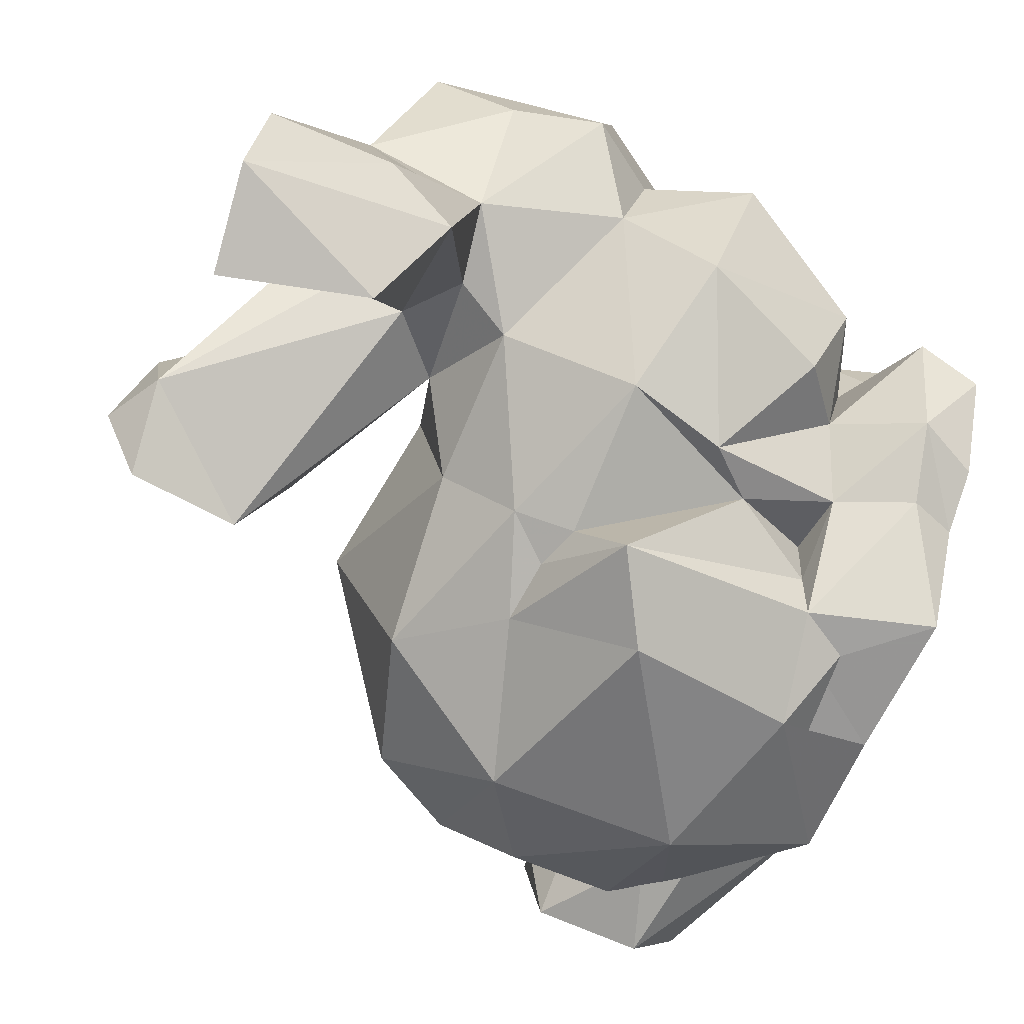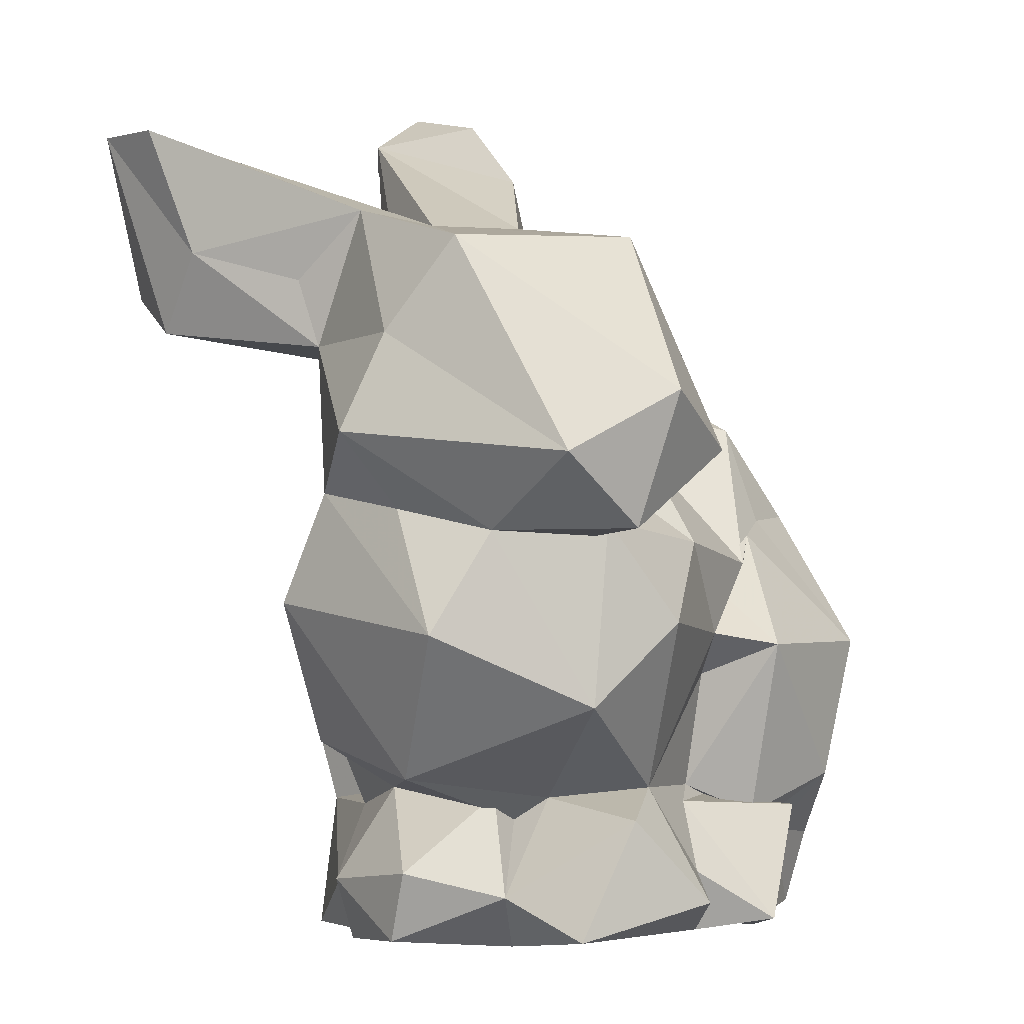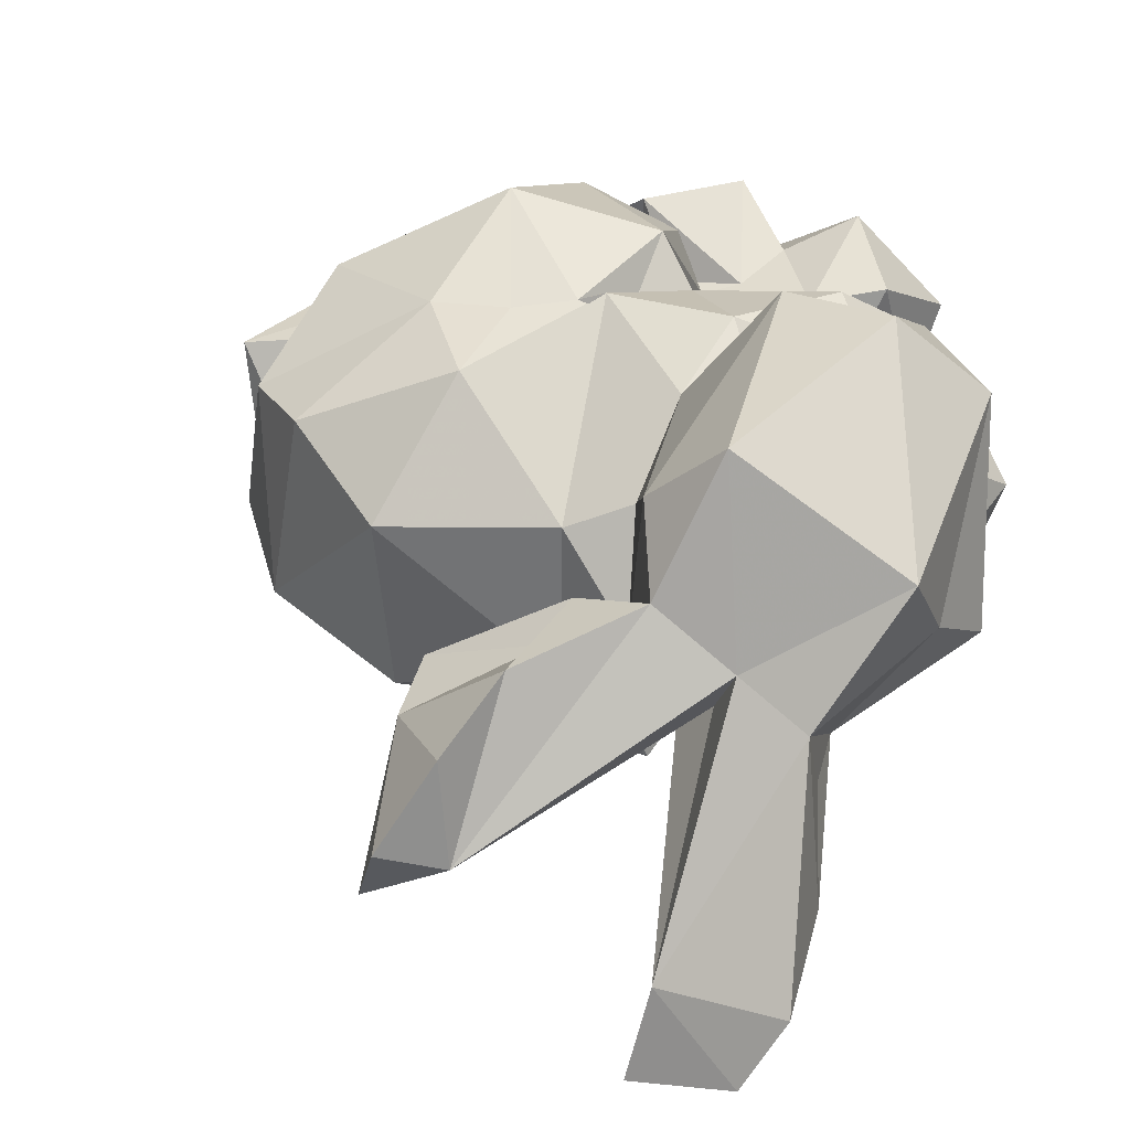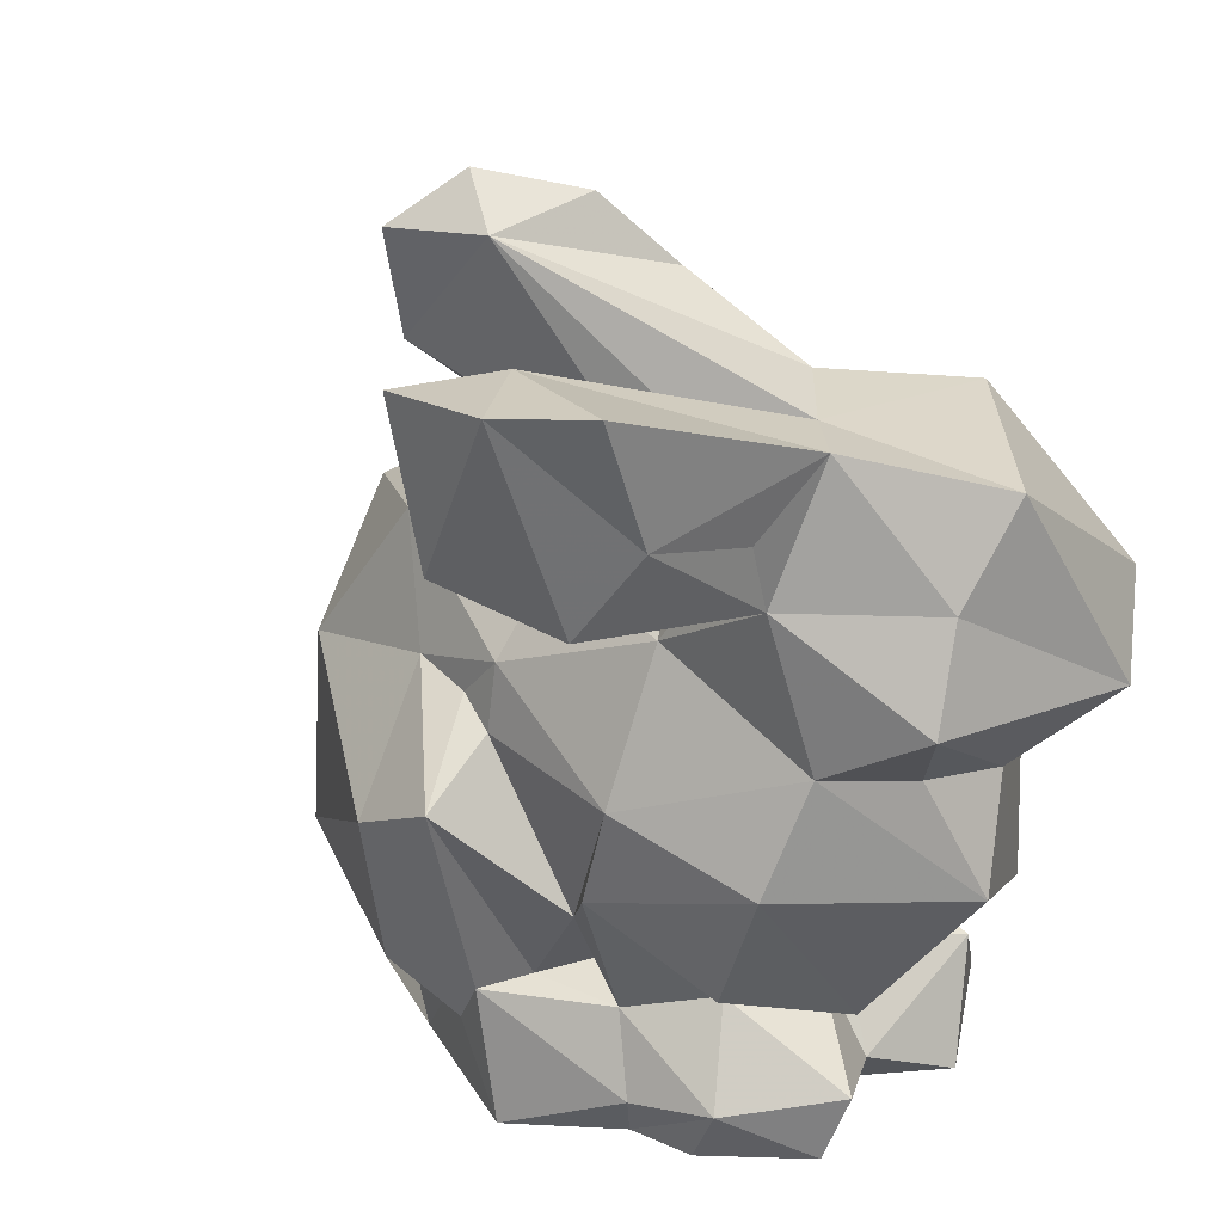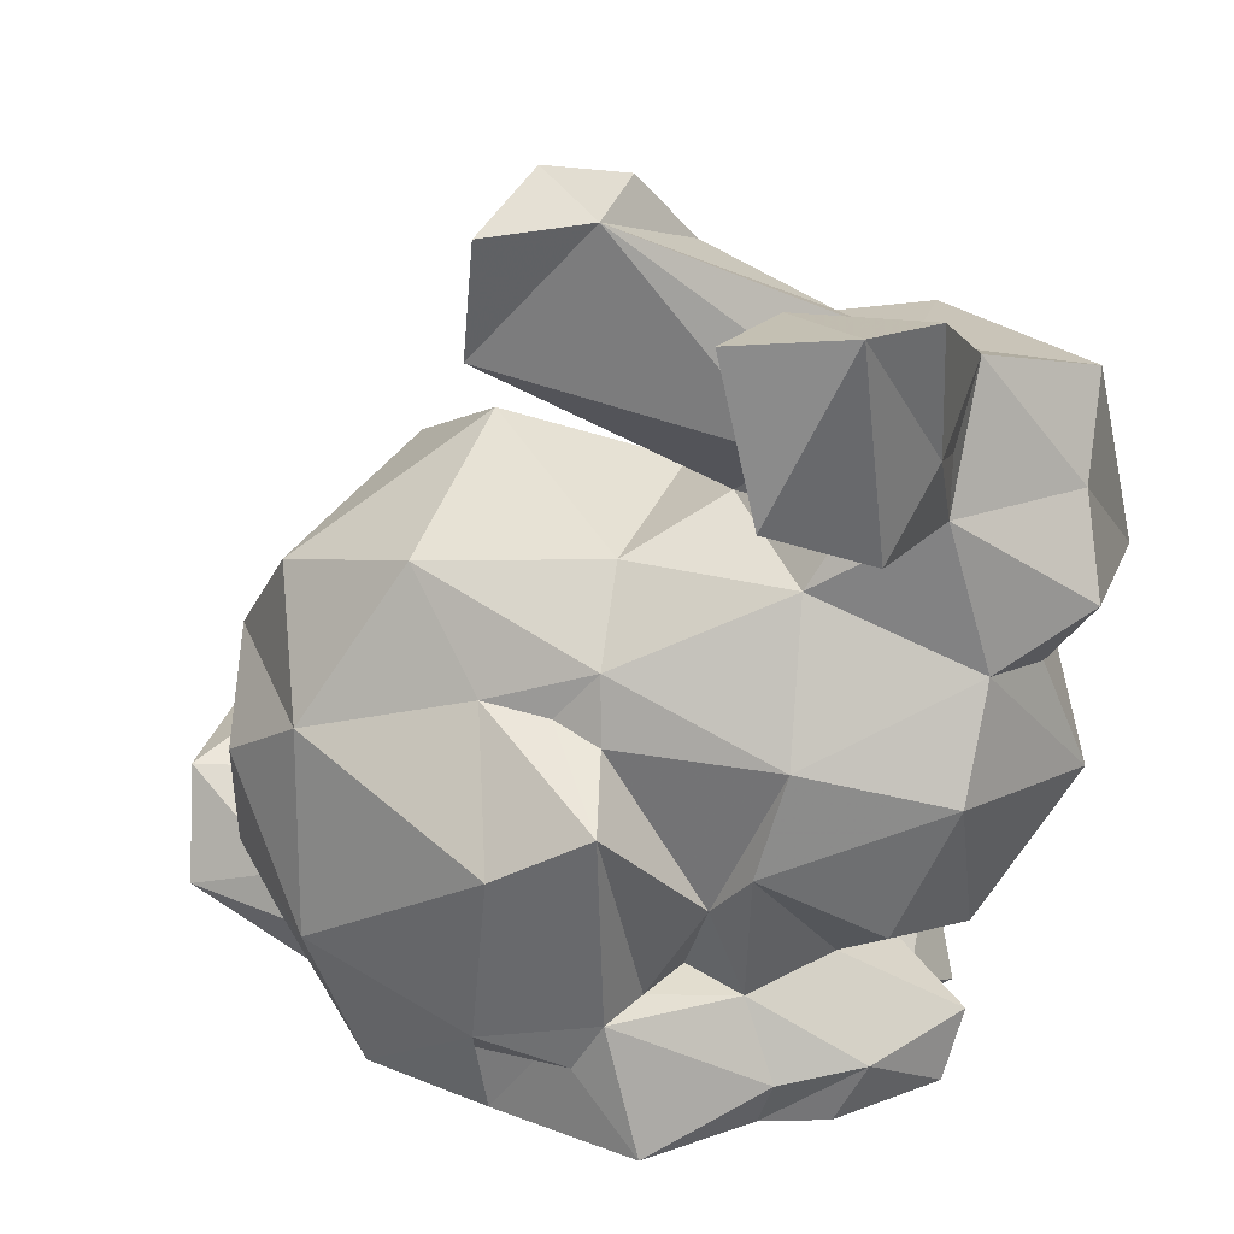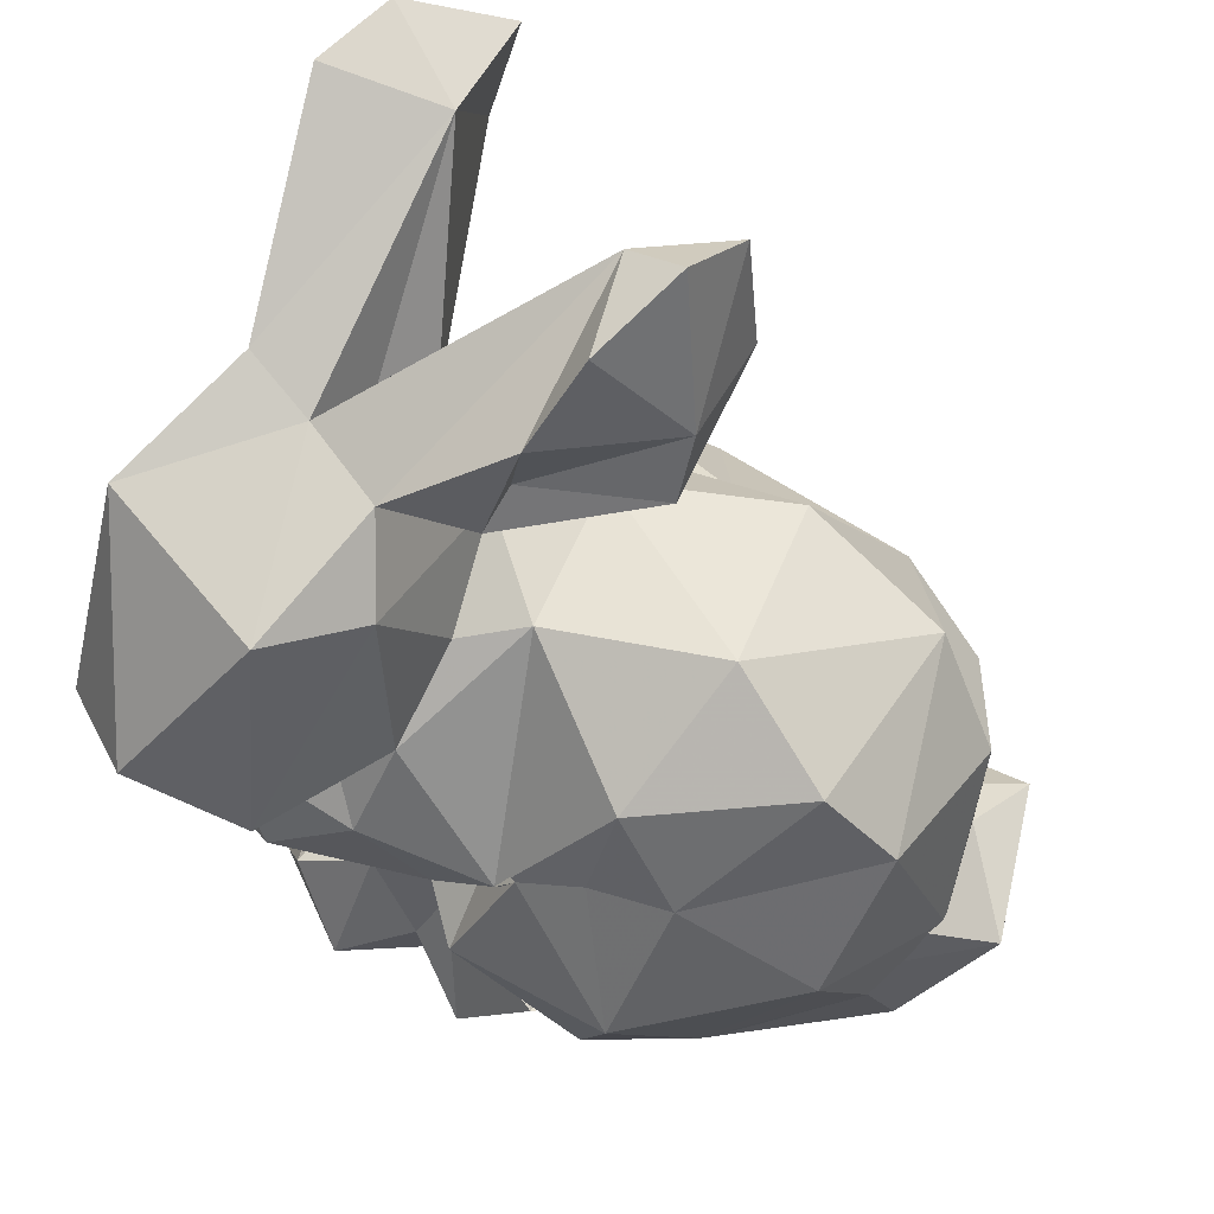
<metadata>
{"format":"obj","ext":"obj","renderer":"f3d","projection":"perspective","resolution":1024,"background":"white","views":[{"elev":-78.0,"azim":-110.7,"up":"+Z"},{"elev":-2.2,"azim":-67.6,"up":"+Y"},{"elev":19.8,"azim":-161.0,"up":"+Z"},{"elev":27.4,"azim":-126.4,"up":"+Y"},{"elev":21.9,"azim":-162.8,"up":"+Y"},{"elev":67.9,"azim":17.2,"up":"+Y"}]}
</metadata>
<code>
v 0.3082 -1.048 0.4107
v -0.1511 -1.036 0.4556
v 0.09573 -1.08 0.657
v -0.5178 -1.084 0.2297
v 0.889 -0.123 0.05807
v -0.04288 -0.06279 0.6903
v -0.5654 0.5564 -0.8034
v -0.8907 0.2455 0.7971
v -0.4694 0.7007 0.2268
v -0.4105 0.5698 0.426
v -0.1341 0.3215 0.2406
v -0.7722 -0.08905 0.498
v 0.1506 -0.6808 0.8423
v -0.6434 -0.2838 0.7065
v 0.6744 -0.7609 0.4894
v 0.7741 -0.4939 0.4166
v 0.1923 -0.1118 0.6337
v 0.1569 0.2245 0.571
v 0.2292 -0.3364 0.8922
v 0.2118 -0.8385 0.6854
v -0.4279 -0.08864 0.6747
v -0.525 -0.9533 0.7446
v -0.2584 0.6073 0.1825
v -0.1932 0.8705 0.09886
v -0.09169 -0.1348 0.694
v -0.1769 -0.4165 0.6097
v -0.171 -0.6983 0.5643
v 1.036 -0.4352 0.3936
v -0.3001 0.2734 0.303
v -0.2574 -0.313 0.6717
v -0.5972 0.359 -0.1607
v -0.08253 -0.7273 0.5829
v 0.3143 0.4076 0.2215
v 0.7881 -0.5849 0.3723
v 0.3185 -0.002018 0.6703
v -0.7679 0.4416 -0.6108
v 0.9816 -0.7383 -0.1122
v 0.03697 -0.835 0.6505
v -0.4685 0.4814 -0.1376
v -0.3067 0.3495 -0.001801
v -0.5988 0.1236 0.8017
v 1.032 -0.8885 0.1944
v 0.1216 0.9805 -0.443
v -0.5155 0.02437 0.5389
v 0.1167 0.7413 -0.1015
v 0.6637 -0.2343 0.6828
v -1.049 0.3876 0.1297
v -0.09907 1.042 -0.05819
v -0.3616 0.1228 0.5336
v 0.1731 0.6971 -0.3652
v 0.7747 -0.6959 0.5297
v 0.4126 -0.8593 0.7113
v 0.7517 0.08001 0.4381
v 0.8473 -0.8787 0.5008
v -0.8376 0.71 -0.03371
v 0.009205 -0.754 0.7938
v -0.2001 -0.7398 -0.3098
v 0.8984 -0.473 0.3684
v -0.4083 -0.753 -0.2255
v -0.22 0.6951 0.09573
v -1.104 0.1558 0.04135
v -0.0971 -1.045 0.2628
v -0.9761 -0.01898 0.1286
v -0.8991 0.0237 -0.09826
v 0.1426 -1.047 -0.3792
v -0.4886 0.9256 -0.8321
v -1.087 0.09864 0.5996
v 0.8562 -0.611 -0.09342
v 0.6572 -0.7918 -0.1515
v -0.007984 -0.08242 -0.3544
v 0.4762 -1.037 -0.2803
v -0.7591 0.9524 -0.7932
v 0.7699 -0.74 -0.1211
v -0.2298 -1.084 -0.4398
v -0.7894 -0.0466 0.5842
v -0.2888 -1.049 0.6283
v -0.5265 -0.7707 0.2387
v -0.5523 0.9277 -0.5842
v 0.8974 -0.397 0.1359
v -0.6213 0.6398 0.5794
v -0.8703 0.9404 -0.6049
v 0.5689 0.2665 0.418
v 0.1148 -0.01907 0.668
v -0.6538 -0.7531 0.6023
v -0.3383 -0.8993 0.65
v -0.2678 -0.7331 0.5906
v -0.1703 -0.3404 0.8097
v -0.1101 1.006 -0.3338
v -0.08344 -0.7718 0.7121
v -0.8514 0.6284 -0.4885
v -0.1314 -0.1798 0.614
v -0.1881 -1.025 0.8028
v -0.4667 -0.6867 0.5688
v -0.5256 -0.7143 0.3288
v -1.04 0.6056 0.3033
v -0.8092 -1.046 0.03798
v -0.8495 -0.8787 0.08662
v -0.878 -0.2383 -0.2185
v 0.1063 0.5981 -0.006708
v -0.5828 -0.7075 0.2096
v 0.03533 1.101 -0.2806
v -0.6797 -0.9463 0.2784
v -0.7425 -1.036 0.5007
v -0.2544 -0.7223 -0.1732
v -0.1225 -0.129 -0.3712
v -0.8211 0.5512 -0.2103
v -0.4895 -0.9503 -0.2623
v 1.006 -0.4704 -0.01807
v -0.5812 0.5703 -0.05187
v -0.1119 0.03071 -0.34
v -0.6653 0.6898 0.07878
v 0.156 -0.0563 -0.3609
v -0.809 0.3868 -0.1608
v 0.7149 0.109 -0.09518
v 0.7339 -0.6674 -0.1226
v 0.3469 0.2052 -0.2604
v 0.8072 -0.4753 0.0362
v -0.5133 0.2125 -0.2047
v -0.5781 -0.6953 -0.06298
v -0.6021 -1.072 -0.1643
v -0.09846 0.2285 -0.1754
v -0.6851 -0.9166 -0.1701
v -0.5314 -0.1412 -0.3547
v -0.4575 -0.3984 -0.3613
v -0.7224 -0.5774 -0.1952
v 0.8077 -0.3151 -0.2308
v -0.3451 -0.5164 -0.3025
v 0.5211 -1.075 -0.00135
v 0.2615 -1.043 -0.1115
v 0.5682 -0.6642 -0.4147
v 0.02609 -0.9801 -0.1194
v 0.188 -0.8918 -0.3864
v 0.5833 -0.1737 -0.3729
v 0.06193 -0.3665 -0.5988
v -0.0232 -0.831 -0.4225
v 0.1348 -0.8018 -0.4968
v -0.07058 -0.8858 -0.4258
v -0.1758 -0.2437 -0.5722
v -0.1482 -0.7611 -0.4359
v 0.1579 -0.9957 0.112
v 0.02613 -0.9999 -0.1786
v 0.2581 -1.078 0.1928
v -0.9672 -0.07104 0.3641
v -0.8946 -0.06853 0.6955
v -1.065 -0.3125 0.2502
v 0.4328 -1.05 0.6514
v -0.8481 -0.657 0.09231
v -0.8331 -0.4818 0.566
v -0.4404 -1.073 -0.2186
v -0.2713 -1.064 0.269
v -0.2388 -1.009 -0.0761
v -0.1543 -1.012 -0.1611
f 151 62 152
f 23 24 9
f 78 81 55
f 33 11 18
f 100 77 119
f 41 80 8
f 40 99 23
f 37 28 42
f 68 126 5
f 39 50 40
f 19 46 35
f 21 44 75
f 21 75 14
f 93 14 148
f 35 18 83
f 58 34 16
f 5 133 114
f 30 21 14
f 79 68 5
f 30 14 93
f 20 52 13
f 15 54 28
f 22 85 93
f 44 21 49
f 21 25 49
f 27 93 85
f 26 30 93
f 21 30 25
f 85 86 27
f 27 26 93
f 121 11 33
f 63 61 64
f 35 17 83
f 25 11 49
f 29 49 11
f 91 25 30
f 92 56 86
f 56 32 86
f 18 11 25
f 83 17 35
f 32 38 89
f 83 18 25
f 56 38 32
f 13 19 87
f 28 16 15
f 33 18 82
f 16 34 15
f 56 20 38
f 38 13 89
f 20 13 38
f 2 76 150
f 82 18 35
f 9 24 88
f 110 112 70
f 82 35 53
f 44 41 144
f 10 80 41
f 43 101 45
f 45 24 60
f 49 10 41
f 44 49 41
f 107 139 74
f 28 54 42
f 76 85 22
f 98 124 125
f 52 46 19
f 54 15 51
f 34 58 51
f 146 52 20
f 23 99 60
f 51 52 146
f 54 51 146
f 2 150 62
f 113 36 31
f 28 37 108
f 46 52 51
f 55 95 111
f 49 29 10
f 45 48 24
f 24 23 60
f 51 15 34
f 99 45 60
f 9 10 40
f 40 23 9
f 58 46 51
f 13 52 19
f 53 46 58
f 7 66 78
f 56 3 20
f 126 133 5
f 12 75 44
f 145 143 63
f 84 94 102
f 42 128 37
f 43 45 50
f 95 55 47
f 63 64 145
f 50 45 99
f 76 92 85
f 31 36 39
f 129 74 65
f 68 73 130
f 128 73 69
f 107 59 139
f 146 20 3
f 63 143 61
f 78 39 7
f 130 126 68
f 130 73 71
f 36 7 39
f 71 73 128
f 5 53 58
f 79 5 58
f 9 80 10
f 75 12 143
f 28 79 16
f 79 58 16
f 111 95 80
f 123 110 105
f 83 6 19
f 78 109 39
f 72 81 78
f 66 72 78
f 83 19 35
f 111 109 78
f 109 88 39
f 9 111 80
f 101 48 45
f 48 88 24
f 88 101 43
f 9 88 111
f 5 114 53
f 114 82 53
f 40 29 11
f 91 6 25
f 29 40 10
f 102 94 77
f 116 33 114
f 11 121 40
f 114 33 82
f 78 55 111
f 27 89 87
f 85 92 86
f 84 93 94
f 27 87 26
f 32 89 27
f 124 98 123
f 6 83 25
f 89 13 87
f 6 91 87
f 6 87 19
f 87 91 30
f 39 88 50
f 95 8 80
f 86 32 27
f 144 8 67
f 148 14 75
f 8 95 67
f 102 100 97
f 148 143 145
f 75 143 148
f 26 87 30
f 102 77 100
f 36 90 72
f 90 81 72
f 90 55 81
f 139 57 138
f 57 127 138
f 104 127 57
f 90 113 106
f 106 55 90
f 59 57 139
f 104 57 59
f 88 48 101
f 67 95 47
f 67 61 143
f 70 112 138
f 125 147 98
f 55 106 113
f 67 47 61
f 40 50 99
f 109 111 88
f 105 70 138
f 47 55 113
f 147 145 98
f 145 64 98
f 100 119 97
f 117 115 68
f 79 117 68
f 116 114 133
f 33 116 121
f 1 62 140
f 112 133 134
f 121 116 110
f 116 133 112
f 39 40 31
f 31 40 118
f 79 108 117
f 108 115 117
f 84 22 93
f 102 103 84
f 112 134 138
f 40 121 118
f 73 68 115
f 115 108 37
f 79 28 108
f 110 118 121
f 107 149 122
f 47 113 61
f 113 118 64
f 125 124 119
f 69 115 37
f 61 113 64
f 124 123 127
f 59 122 119
f 37 128 69
f 119 124 59
f 123 118 110
f 98 64 123
f 59 127 104
f 127 105 138
f 113 31 118
f 96 97 122
f 71 136 130
f 115 69 73
f 130 133 126
f 127 123 105
f 107 122 59
f 122 97 119
f 7 72 66
f 71 65 136
f 110 70 105
f 65 132 136
f 130 136 134
f 124 127 59
f 134 133 130
f 120 122 149
f 132 137 136
f 123 64 118
f 135 132 65
f 88 43 50
f 135 137 132
f 36 72 7
f 96 122 120
f 138 134 136
f 74 135 65
f 139 136 137
f 139 138 136
f 139 137 135
f 146 3 1
f 139 135 74
f 128 1 142
f 62 152 141
f 140 142 1
f 128 142 129
f 94 93 148
f 143 144 67
f 140 62 141
f 143 12 144
f 3 92 2
f 54 146 1
f 3 2 1
f 119 147 125
f 8 144 41
f 44 144 12
f 129 142 140
f 147 148 145
f 2 92 76
f 112 110 116
f 54 1 128
f 119 77 147
f 4 96 120
f 4 102 96
f 148 147 94
f 77 94 147
f 150 4 120
f 103 102 4
f 1 2 62
f 149 150 120
f 74 149 107
f 102 97 96
f 129 65 71
f 152 149 74
f 152 150 149
f 113 90 36
f 84 103 22
f 129 141 131
f 76 22 103
f 129 140 141
f 103 4 150
f 56 92 3
f 62 150 152
f 150 76 103
f 129 152 74
f 62 151 152
f 35 46 53
f 42 54 128
f 128 129 71
f 152 129 131
f 141 152 131

</code>
